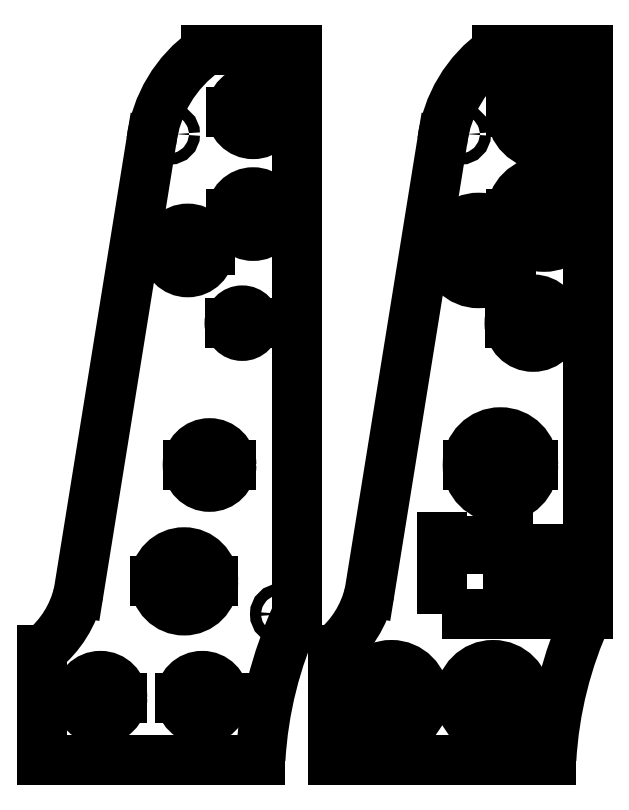
<metadata>
{"format":"dxf","ext":"dxf","renderer":"ezdxf+matplotlib","layout":"modelspace","background":"white","min_lineweight":24,"dpi":150}
</metadata>
<code>
0
SECTION
2
ENTITIES
0
LINE
8
0
10
0
20
0
11
60
21
0
0
ARC
8
0
10
170.5
20
-6.364
40
110.6
50
155.2
51
176.7
0
LINE
8
0
10
0
20
0
11
0
21
30
0
LINE
8
0
10
50
20
195
11
45
21
195
0
LINE
8
0
10
30
20
170
11
10
21
46
0
ARC
8
0
10
-18.03
20
52.39
40
28.75
50
308.8
51
347.2
0
ARC
8
0
10
65.74
20
165.6
40
36.02
50
125.2
51
172.9
0
LINE
8
0
10
69
20
195
11
45
21
195
0
LINE
8
0
10
70
20
195
11
69
21
195
0
LINE
8
0
10
70
20
195
11
70
21
40
0
CIRCLE
8
0
10
16
20
17
40
6
0
CIRCLE
8
0
10
44
20
17
40
6
0
CIRCLE
8
0
10
46
20
81
40
6
0
CIRCLE
8
0
10
40
20
140
40
6
0
CIRCLE
8
0
10
58
20
178
40
6
0
CIRCLE
8
0
10
58
20
150
40
6
0
CIRCLE
8
light
10
39
20
49
40
8
0
CIRCLE
8
0
10
35
20
172
40
1.5
0
CIRCLE
8
0
10
65.5
20
40
40
1.5
0
CIRCLE
8
0
10
55
20
120
40
3.5
0
DIMENSION
8
light
2
*D1
10
10
20
17
30
0
11
16
21
18.88
31
0
70
   35
71
    5
72
    0
3
Standard
53
0
210
0
220
0
230
1
15
22
25
17
35
0
40
0
0
DIMENSION
8
light
2
*D2
10
38
20
17
30
0
11
44
21
18.88
31
0
70
   35
71
    5
72
    0
3
Standard
53
0
210
0
220
0
230
1
15
50
25
17
35
0
40
0
0
DIMENSION
8
light
2
*D3
10
31
20
49
30
0
11
39
21
50.88
31
0
70
   35
71
    5
72
    0
3
Standard
53
0
210
0
220
0
230
1
15
47
25
49
35
0
40
0
0
DIMENSION
8
light
2
*D4
10
40
20
81
30
0
11
46
21
82.88
31
0
70
   35
71
    5
72
    0
3
Standard
53
0
210
0
220
0
230
1
15
52
25
81
35
0
40
0
0
DIMENSION
8
light
2
*D5
10
51.5
20
120
30
0
11
55
21
121.9
31
0
70
   35
71
    5
72
    0
3
Standard
53
0
210
0
220
0
230
1
15
58.5
25
120
35
0
40
0
0
DIMENSION
8
light
2
*D6
10
34
20
140
30
0
11
40
21
141.9
31
0
70
   35
71
    5
72
    0
3
Standard
53
0
210
0
220
0
230
1
15
46
25
140
35
0
40
0
0
DIMENSION
8
light
2
*D7
10
52
20
150
30
0
11
58
21
151.9
31
0
70
   35
71
    5
72
    0
3
Standard
53
0
210
0
220
0
230
1
15
64
25
150
35
0
40
0
0
DIMENSION
8
light
2
*D8
10
52
20
178
30
0
11
58
21
179.9
31
0
70
   35
71
    5
72
    0
3
Standard
53
0
210
0
220
0
230
1
15
64
25
178
35
0
40
0
0
LINE
8
light
10
80
20
0
11
140
21
0
0
ARC
8
light
10
250.5
20
-6.364
40
110.6
50
155.2
51
176.7
0
LINE
8
light
10
80
20
0
11
80
21
30
0
LINE
8
light
10
130
20
195
11
125
21
195
0
LINE
8
light
10
110
20
170
11
90
21
46
0
ARC
8
light
10
61.97
20
52.39
40
28.75
50
308.8
51
347.2
0
ARC
8
light
10
145.7
20
165.6
40
36.02
50
125.2
51
172.9
0
LINE
8
light
10
149
20
195
11
125
21
195
0
LINE
8
light
10
150
20
195
11
149
21
195
0
LINE
8
light
10
150
20
195
11
150
21
40
0
LWPOLYLINE
8
light
90
    4
70
    1
43
0
10
110
20
40
10
128
20
40
10
128
20
58
10
110
20
58
0
CIRCLE
8
light
10
138
20
178
40
9
0
CIRCLE
8
light
10
138
20
150
40
9
0
CIRCLE
8
light
10
120
20
140
40
9
0
CIRCLE
8
light
10
96
20
17
40
9
0
CIRCLE
8
light
10
124
20
17
40
9
0
CIRCLE
8
light
10
126
20
81
40
9
0
CIRCLE
8
light
10
135
20
120
40
6.5
0
CIRCLE
8
light
10
115
20
172
40
1.5
0
CIRCLE
8
light
10
145.5
20
40
40
1.5
0
DIMENSION
8
light
2
*D9
10
129
20
178
30
0
11
138
21
179.9
31
0
70
   35
71
    5
72
    0
3
Standard
53
0
210
0
220
0
230
1
15
147
25
178
35
0
40
0
0
DIMENSION
8
light
2
*D10
10
129
20
150
30
0
11
138
21
151.9
31
0
70
   35
71
    5
72
    0
3
Standard
53
0
210
0
220
0
230
1
15
147
25
150
35
0
40
0
0
DIMENSION
8
light
2
*D11
10
111
20
140
30
0
11
120
21
141.9
31
0
70
   35
71
    5
72
    0
3
Standard
53
0
210
0
220
0
230
1
15
129
25
140
35
0
40
0
0
DIMENSION
8
light
2
*D12
10
128.5
20
120
30
0
11
135
21
121.9
31
0
70
   35
71
    5
72
    0
3
Standard
53
0
210
0
220
0
230
1
15
141.5
25
120
35
0
40
0
0
DIMENSION
8
light
2
*D13
10
117
20
81
30
0
11
126
21
82.88
31
0
70
   35
71
    5
72
    0
3
Standard
53
0
210
0
220
0
230
1
15
135
25
81
35
0
40
0
0
DIMENSION
8
light
2
*D14
10
87
20
17
30
0
11
96
21
18.88
31
0
70
   35
71
    5
72
    0
3
Standard
53
0
210
0
220
0
230
1
15
105
25
17
35
0
40
0
0
DIMENSION
8
light
2
*D15
10
115
20
17
30
0
11
124
21
18.88
31
0
70
   35
71
    5
72
    0
3
Standard
53
0
210
0
220
0
230
1
15
133
25
17
35
0
40
0
0
DIMENSION
8
light
2
*D16
10
140
20
40
30
0
11
138.1
21
49
31
0
70
   32
71
    5
72
    0
3
Standard
53
0
210
0
220
0
230
1
13
128
23
58
33
0
14
128
24
40
34
0
50
90
0
DIMENSION
8
light
2
*D17
10
128
20
60
30
0
11
119
21
61.88
31
0
70
   32
71
    5
72
    0
3
Standard
53
0
210
0
220
0
230
1
13
110
23
58
33
0
14
128
24
58
34
0
0
LINE
8
digger
10
160
20
0
11
220
21
0
0
ARC
8
digger
10
330.5
20
-6.364
40
110.6
50
155.2
51
176.7
0
LINE
8
digger
10
160
20
0
11
160
21
30
0
LINE
8
digger
10
210
20
195
11
205
21
195
0
LINE
8
digger
10
190
20
170
11
170
21
46
0
ARC
8
digger
10
142
20
52.39
40
28.75
50
308.8
51
347.2
0
ARC
8
digger
10
225.7
20
165.6
40
36.02
50
125.2
51
172.9
0
LINE
8
digger
10
229
20
195
11
205
21
195
0
LINE
8
digger
10
230
20
195
11
229
21
195
0
LINE
8
digger
10
230
20
195
11
230
21
40
0
CIRCLE
8
digger
10
176
20
17
40
6
0
CIRCLE
8
digger
10
204
20
17
40
6
0
CIRCLE
8
digger
10
206
20
81
40
6
0
CIRCLE
8
digger
10
200
20
140
40
6
0
CIRCLE
8
digger
10
218
20
178
40
6
0
CIRCLE
8
digger
10
218
20
150
40
6
0
CIRCLE
8
digger
10
195
20
172
40
1.5
0
CIRCLE
8
digger
10
225.5
20
40
40
1.5
0
CIRCLE
8
digger
10
215
20
120
40
3.5
0
LWPOLYLINE
8
digger
90
    4
70
    1
43
0
10
190
20
40
10
208
20
40
10
208
20
58
10
190
20
58
0
LINE
8
clear
10
390
20
0
11
330
21
0
0
ARC
8
clear
10
219.5
20
-6.364
40
110.6
50
3.297
51
24.78
0
LINE
8
clear
10
390
20
0
11
390
21
30
0
LINE
8
clear
10
340
20
195
11
345
21
195
0
LINE
8
clear
10
360
20
170
11
380
21
46
0
ARC
8
clear
10
408
20
52.39
40
28.75
50
192.8
51
231.2
0
ARC
8
clear
10
324.3
20
165.6
40
36.02
50
7.088
51
54.84
0
LINE
8
clear
10
321
20
195
11
345
21
195
0
LINE
8
clear
10
320
20
40
11
320
21
195
0
LINE
8
clear
10
320
20
195
11
321
21
195
0
LINE
8
digger
10
470
20
0
11
410
21
0
0
ARC
8
digger
10
299.5
20
-6.364
40
110.6
50
3.297
51
24.78
0
LINE
8
digger
10
470
20
0
11
470
21
30
0
LINE
8
digger
10
420
20
195
11
425
21
195
0
LINE
8
digger
10
440
20
170
11
460
21
46
0
ARC
8
digger
10
488
20
52.39
40
28.75
50
192.8
51
231.2
0
ARC
8
digger
10
404.3
20
165.6
40
36.02
50
7.088
51
54.84
0
LINE
8
digger
10
401
20
195
11
425
21
195
0
LINE
8
digger
10
400
20
40
11
400
21
195
0
LINE
8
digger
10
400
20
195
11
401
21
195
0
LINE
8
right_frame
10
310
20
0
11
250
21
0
0
ARC
8
right_frame
10
139.5
20
-6.364
40
110.6
50
3.297
51
24.78
0
LINE
8
right_frame
10
310
20
0
11
310
21
30
0
LINE
8
right_frame
10
260
20
195
11
265
21
195
0
LINE
8
right_frame
10
280
20
170
11
300
21
46
0
ARC
8
right_frame
10
328
20
52.39
40
28.75
50
192.8
51
231.2
0
ARC
8
right_frame
10
244.3
20
165.6
40
36.02
50
7.088
51
54.84
0
LINE
8
right_frame
10
241
20
195
11
265
21
195
0
LINE
8
right_frame
10
240
20
40
11
240
21
195
0
LINE
8
right_frame
10
240
20
195
11
241
21
195
0
CIRCLE
8
right_frame
10
256
20
176
40
12
0
CIRCLE
8
right_frame
10
261
20
138
40
16
0
CIRCLE
8
right_frame
10
264
20
90
40
20
0
CIRCLE
8
right_frame
10
274
20
36
40
22
0
DIMENSION
8
right_frame
2
*D18
10
244
20
90
30
0
11
264
21
91.88
31
0
70
   35
71
    5
72
    0
3
Standard
53
0
210
0
220
0
230
1
15
284
25
90
35
0
40
0
0
DIMENSION
8
right_frame
2
*D19
10
245
20
138
30
0
11
261
21
139.9
31
0
70
   35
71
    5
72
    0
3
Standard
53
0
210
0
220
0
230
1
15
277
25
138
35
0
40
0
0
DIMENSION
8
right_frame
2
*D20
10
244
20
176
30
0
11
256
21
177.9
31
0
70
   35
71
    5
72
    0
3
Standard
53
0
210
0
220
0
230
1
15
268
25
176
35
0
40
0
0
DIMENSION
8
right_frame
2
*D21
10
252
20
36
30
0
11
274
21
37.88
31
0
70
   35
71
    5
72
    0
3
Standard
53
0
210
0
220
0
230
1
15
296
25
36
35
0
40
0
0
ENDSEC
0
EOF

</code>
